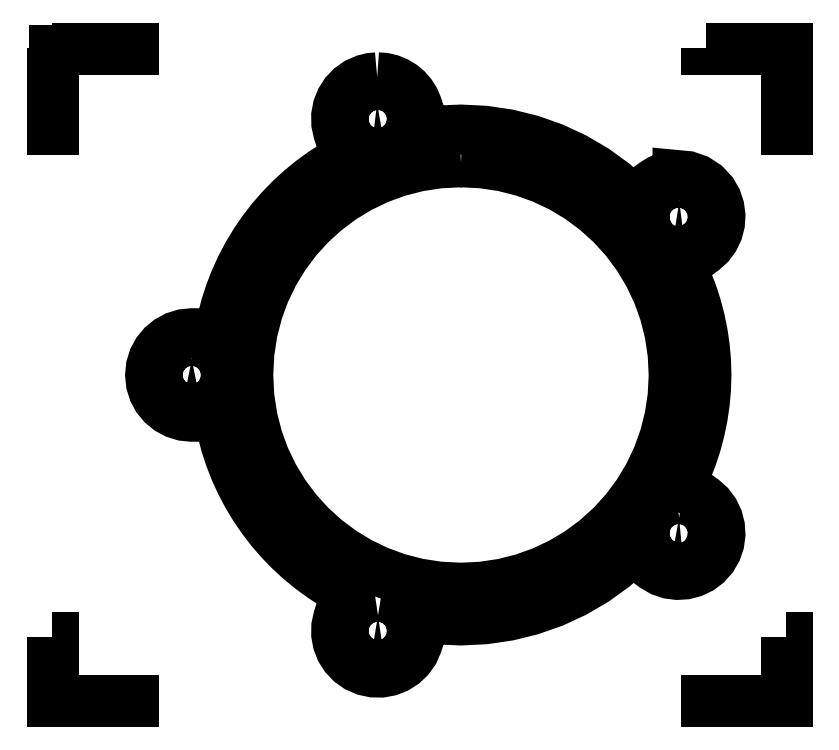
<metadata>
{"format":"dxf","ext":"dxf","renderer":"ezdxf+matplotlib","layout":"modelspace","background":"white","min_lineweight":24,"dpi":150}
</metadata>
<code>
0
SECTION
2
ENTITIES
0
LWPOLYLINE
8
Layer_1
90
8
70
1
10
-0
20
8
30
0
10
-0
20
7
30
0
10
0.02833
20
7
30
0
10
0.02833
20
7.972
30
0
10
1
20
7.972
30
0
10
1
20
8
30
0
10
-0
20
8
30
0
10
-0
20
8
30
0
0
LWPOLYLINE
8
Layer_1
90
9
70
1
10
8
20
8
30
0
10
8
20
7.972
30
0
10
8.972
20
7.972
30
0
10
8.972
20
7
30
0
10
9
20
7
30
0
10
9
20
7.986
30
0
10
9
20
8
30
0
10
8
20
8
30
0
10
8
20
8
30
0
0
LWPOLYLINE
8
Layer_1
90
8
70
1
10
1e-05
20
0.8
30
0
10
1e-05
20
0
30
0
10
1
20
0
30
0
10
1
20
0.02833
30
0
10
0.02834
20
0.02833
30
0
10
0.02834
20
0.8
30
0
10
1e-05
20
0.8
30
0
10
1e-05
20
0.8
30
0
0
LWPOLYLINE
8
Layer_1
90
8
70
1
10
8.972
20
0.8
30
0
10
8.972
20
0.02833
30
0
10
8
20
0.02833
30
0
10
8
20
0
30
0
10
9
20
0
30
0
10
9
20
0.8
30
0
10
8.972
20
0.8
30
0
10
8.972
20
0.8
30
0
0
LWPOLYLINE
8
Layer_1
90
179
70
0
10
3.977
20
7.638
30
0
10
3.901
20
7.632
30
0
10
3.827
20
7.613
30
0
10
3.732
20
7.572
30
0
10
3.65
20
7.514
30
0
10
3.582
20
7.442
30
0
10
3.53
20
7.36
30
0
10
3.494
20
7.269
30
0
10
3.476
20
7.172
30
0
10
3.477
20
7.071
30
0
10
3.499
20
6.97
30
0
10
3.499
20
6.97
30
0
10
3.603
20
6.652
30
0
10
3.451
20
6.566
30
0
10
3.306
20
6.473
30
0
10
3.167
20
6.372
30
0
10
3.035
20
6.263
30
0
10
2.91
20
6.147
30
0
10
2.791
20
6.025
30
0
10
2.68
20
5.897
30
0
10
2.576
20
5.762
30
0
10
2.48
20
5.622
30
0
10
2.392
20
5.476
30
0
10
2.313
20
5.326
30
0
10
2.242
20
5.17
30
0
10
2.18
20
5.011
30
0
10
2.126
20
4.848
30
0
10
2.082
20
4.681
30
0
10
2.048
20
4.51
30
0
10
1.712
20
4.51
30
0
10
1.712
20
4.51
30
0
10
1.609
20
4.5
30
0
10
1.513
20
4.47
30
0
10
1.426
20
4.423
30
0
10
1.351
20
4.361
30
0
10
1.289
20
4.285
30
0
10
1.242
20
4.199
30
0
10
1.212
20
4.103
30
0
10
1.201
20
4
30
0
10
1.212
20
3.897
30
0
10
1.242
20
3.801
30
0
10
1.289
20
3.715
30
0
10
1.351
20
3.639
30
0
10
1.426
20
3.577
30
0
10
1.513
20
3.53
30
0
10
1.609
20
3.5
30
0
10
1.712
20
3.49
30
0
10
1.712
20
3.49
30
0
10
2.045
20
3.49
30
0
10
2.079
20
3.319
30
0
10
2.123
20
3.152
30
0
10
2.177
20
2.989
30
0
10
2.239
20
2.829
30
0
10
2.311
20
2.674
30
0
10
2.39
20
2.523
30
0
10
2.478
20
2.378
30
0
10
2.574
20
2.238
30
0
10
2.678
20
2.103
30
0
10
2.79
20
1.974
30
0
10
2.908
20
1.852
30
0
10
3.034
20
1.737
30
0
10
3.167
20
1.628
30
0
10
3.306
20
1.527
30
0
10
3.451
20
1.433
30
0
10
3.603
20
1.348
30
0
10
3.499
20
1.03
30
0
10
3.499
20
1.03
30
0
10
3.499
20
1.029
30
0
10
3.477
20
0.9285
30
0
10
3.476
20
0.8282
30
0
10
3.494
20
0.7312
30
0
10
3.53
20
0.6401
30
0
10
3.582
20
0.5575
30
0
10
3.65
20
0.486
30
0
10
3.732
20
0.4281
30
0
10
3.827
20
0.3864
30
0
10
3.928
20
0.3645
30
0
10
4.028
20
0.3632
30
0
10
4.125
20
0.3812
30
0
10
4.216
20
0.4171
30
0
10
4.299
20
0.4697
30
0
10
4.37
20
0.5376
30
0
10
4.428
20
0.6195
30
0
10
4.47
20
0.7141
30
0
10
4.47
20
0.7144
30
0
10
4.574
20
1.034
30
0
10
4.787
20
1.009
30
0
10
5.001
20
1
30
0
10
5.292
20
1.014
30
0
10
5.578
20
1.056
30
0
10
5.858
20
1.125
30
0
10
6.13
20
1.22
30
0
10
6.39
20
1.341
30
0
10
6.639
20
1.487
30
0
10
6.874
20
1.657
30
0
10
7.092
20
1.849
30
0
10
7.361
20
1.654
30
0
10
7.362
20
1.654
30
0
10
7.362
20
1.654
30
0
10
7.451
20
1.602
30
0
10
7.546
20
1.569
30
0
10
7.644
20
1.557
30
0
10
7.742
20
1.563
30
0
10
7.837
20
1.587
30
0
10
7.926
20
1.63
30
0
10
8.006
20
1.69
30
0
10
8.075
20
1.767
30
0
10
8.127
20
1.856
30
0
10
8.159
20
1.951
30
0
10
8.172
20
2.049
30
0
10
8.166
20
2.146
30
0
10
8.142
20
2.241
30
0
10
8.099
20
2.33
30
0
10
8.039
20
2.411
30
0
10
7.962
20
2.479
30
0
10
7.962
20
2.48
30
0
10
7.69
20
2.677
30
0
10
7.761
20
2.833
30
0
10
7.824
20
2.993
30
0
10
7.877
20
3.155
30
0
10
7.921
20
3.321
30
0
10
7.956
20
3.488
30
0
10
7.98
20
3.657
30
0
10
7.996
20
3.828
30
0
10
8.001
20
4
30
0
10
7.996
20
4.172
30
0
10
7.981
20
4.343
30
0
10
7.956
20
4.512
30
0
10
7.922
20
4.68
30
0
10
7.878
20
4.845
30
0
10
7.825
20
5.008
30
0
10
7.763
20
5.167
30
0
10
7.691
20
5.324
30
0
10
7.962
20
5.52
30
0
10
7.962
20
5.52
30
0
10
7.962
20
5.52
30
0
10
8.039
20
5.589
30
0
10
8.099
20
5.67
30
0
10
8.141
20
5.759
30
0
10
8.166
20
5.853
30
0
10
8.172
20
5.951
30
0
10
8.159
20
6.049
30
0
10
8.127
20
6.144
30
0
10
8.075
20
6.233
30
0
10
7.99
20
6.324
30
0
10
7.887
20
6.391
30
0
10
7.771
20
6.432
30
0
10
7.648
20
6.443
30
0
10
7.648
20
6.443
30
0
10
7.571
20
6.435
30
0
10
7.497
20
6.416
30
0
10
7.427
20
6.386
30
0
10
7.362
20
6.346
30
0
10
7.362
20
6.346
30
0
10
7.09
20
6.148
30
0
10
6.872
20
6.341
30
0
10
6.638
20
6.511
30
0
10
6.389
20
6.657
30
0
10
6.129
20
6.778
30
0
10
5.858
20
6.874
30
0
10
5.578
20
6.943
30
0
10
5.292
20
6.985
30
0
10
5.001
20
7
30
0
10
4.787
20
6.991
30
0
10
4.574
20
6.966
30
0
10
4.47
20
7.285
30
0
10
4.47
20
7.285
30
0
10
4.47
20
7.286
30
0
10
4.438
20
7.362
30
0
10
4.395
20
7.431
30
0
10
4.343
20
7.491
30
0
10
4.282
20
7.543
30
0
10
4.213
20
7.584
30
0
10
4.139
20
7.614
30
0
10
4.06
20
7.633
30
0
10
3.978
20
7.638
30
0
10
3.978
20
7.638
30
0
10
3.977
20
7.638
30
0
10
3.977
20
7.638
30
0
0
LWPOLYLINE
8
Layer_1
90
19
70
0
10
3.975
20
7.318
30
0
10
4.037
20
7.31
30
0
10
4.092
20
7.284
30
0
10
4.136
20
7.242
30
0
10
4.164
20
7.187
30
0
10
4.173
20
7.112
30
0
10
4.153
20
7.042
30
0
10
4.108
20
6.985
30
0
10
4.042
20
6.947
30
0
10
3.967
20
6.939
30
0
10
3.897
20
6.959
30
0
10
3.84
20
7.004
30
0
10
3.803
20
7.069
30
0
10
3.794
20
7.144
30
0
10
3.814
20
7.214
30
0
10
3.859
20
7.272
30
0
10
3.925
20
7.309
30
0
10
3.975
20
7.318
30
0
10
3.975
20
7.318
30
0
0
LWPOLYLINE
8
Layer_1
90
66
70
0
10
5.001
20
6.6
30
0
10
5.258
20
6.587
30
0
10
5.51
20
6.55
30
0
10
5.757
20
6.488
30
0
10
5.996
20
6.402
30
0
10
6.225
20
6.294
30
0
10
6.443
20
6.163
30
0
10
6.649
20
6.011
30
0
10
6.839
20
5.838
30
0
10
7.012
20
5.648
30
0
10
7.164
20
5.442
30
0
10
7.294
20
5.224
30
0
10
7.403
20
4.995
30
0
10
7.488
20
4.756
30
0
10
7.55
20
4.51
30
0
10
7.588
20
4.257
30
0
10
7.601
20
4
30
0
10
7.588
20
3.743
30
0
10
7.55
20
3.49
30
0
10
7.488
20
3.244
30
0
10
7.403
20
3.005
30
0
10
7.294
20
2.776
30
0
10
7.164
20
2.557
30
0
10
7.012
20
2.352
30
0
10
6.839
20
2.161
30
0
10
6.649
20
1.989
30
0
10
6.443
20
1.837
30
0
10
6.225
20
1.706
30
0
10
5.996
20
1.598
30
0
10
5.757
20
1.512
30
0
10
5.51
20
1.45
30
0
10
5.258
20
1.413
30
0
10
5.001
20
1.4
30
0
10
4.735
20
1.413
30
0
10
4.477
20
1.453
30
0
10
4.228
20
1.517
30
0
10
3.989
20
1.604
30
0
10
3.761
20
1.714
30
0
10
3.547
20
1.844
30
0
10
3.347
20
1.994
30
0
10
3.162
20
2.161
30
0
10
2.995
20
2.346
30
0
10
2.845
20
2.546
30
0
10
2.715
20
2.761
30
0
10
2.605
20
2.988
30
0
10
2.518
20
3.227
30
0
10
2.454
20
3.476
30
0
10
2.414
20
3.734
30
0
10
2.401
20
4
30
0
10
2.414
20
4.266
30
0
10
2.454
20
4.524
30
0
10
2.518
20
4.773
30
0
10
2.605
20
5.012
30
0
10
2.715
20
5.239
30
0
10
2.845
20
5.454
30
0
10
2.994
20
5.654
30
0
10
3.162
20
5.838
30
0
10
3.347
20
6.006
30
0
10
3.547
20
6.156
30
0
10
3.761
20
6.286
30
0
10
3.989
20
6.396
30
0
10
4.228
20
6.483
30
0
10
4.477
20
6.547
30
0
10
4.735
20
6.587
30
0
10
5.001
20
6.6
30
0
10
5.001
20
6.6
30
0
0
LWPOLYLINE
8
Layer_1
90
20
70
0
10
7.669
20
6.123
30
0
10
7.711
20
6.116
30
0
10
7.751
20
6.101
30
0
10
7.786
20
6.077
30
0
10
7.815
20
6.045
30
0
10
7.846
20
5.976
30
0
10
7.849
20
5.904
30
0
10
7.824
20
5.835
30
0
10
7.773
20
5.78
30
0
10
7.704
20
5.748
30
0
10
7.631
20
5.746
30
0
10
7.563
20
5.771
30
0
10
7.507
20
5.822
30
0
10
7.476
20
5.89
30
0
10
7.473
20
5.963
30
0
10
7.498
20
6.031
30
0
10
7.549
20
6.087
30
0
10
7.606
20
6.115
30
0
10
7.669
20
6.123
30
0
10
7.669
20
6.123
30
0
0
LWPOLYLINE
8
Layer_1
90
18
70
0
10
1.711
20
4.19
30
0
10
1.785
20
4.175
30
0
10
1.845
20
4.134
30
0
10
1.886
20
4.074
30
0
10
1.901
20
4
30
0
10
1.886
20
3.926
30
0
10
1.845
20
3.866
30
0
10
1.785
20
3.825
30
0
10
1.711
20
3.81
30
0
10
1.637
20
3.825
30
0
10
1.577
20
3.866
30
0
10
1.536
20
3.926
30
0
10
1.521
20
4
30
0
10
1.536
20
4.074
30
0
10
1.577
20
4.134
30
0
10
1.637
20
4.175
30
0
10
1.711
20
4.19
30
0
10
1.711
20
4.19
30
0
0
LWPOLYLINE
8
Layer_1
90
20
70
0
10
7.666
20
2.257
30
0
10
7.722
20
2.247
30
0
10
7.773
20
2.22
30
0
10
7.824
20
2.165
30
0
10
7.849
20
2.096
30
0
10
7.846
20
2.024
30
0
10
7.815
20
1.955
30
0
10
7.759
20
1.904
30
0
10
7.691
20
1.879
30
0
10
7.618
20
1.882
30
0
10
7.549
20
1.913
30
0
10
7.498
20
1.969
30
0
10
7.473
20
2.037
30
0
10
7.476
20
2.11
30
0
10
7.507
20
2.178
30
0
10
7.539
20
2.212
30
0
10
7.577
20
2.237
30
0
10
7.62
20
2.252
30
0
10
7.666
20
2.257
30
0
10
7.666
20
2.257
30
0
0
LWPOLYLINE
8
Layer_1
90
19
70
0
10
3.986
20
1.062
30
0
10
4.042
20
1.053
30
0
10
4.108
20
1.015
30
0
10
4.153
20
0.9581
30
0
10
4.173
20
0.888
30
0
10
4.164
20
0.8131
30
0
10
4.127
20
0.7475
30
0
10
4.07
20
0.7026
30
0
10
4
20
0.6825
30
0
10
3.925
20
0.6911
30
0
10
3.859
20
0.7282
30
0
10
3.814
20
0.7856
30
0
10
3.794
20
0.8557
30
0
10
3.803
20
0.9306
30
0
10
3.831
20
0.9846
30
0
10
3.873
20
1.026
30
0
10
3.926
20
1.053
30
0
10
3.986
20
1.062
30
0
10
3.986
20
1.062
30
0
0
LWPOLYLINE
8
Layer_1
90
8
70
1
10
0
20
8
30
0
10
0
20
7
30
0
10
0.02833
20
7
30
0
10
0.02833
20
7.972
30
0
10
1
20
7.972
30
0
10
1
20
8
30
0
10
0
20
8
30
0
10
0
20
8
30
0
0
ENDSEC
0
EOF

</code>
